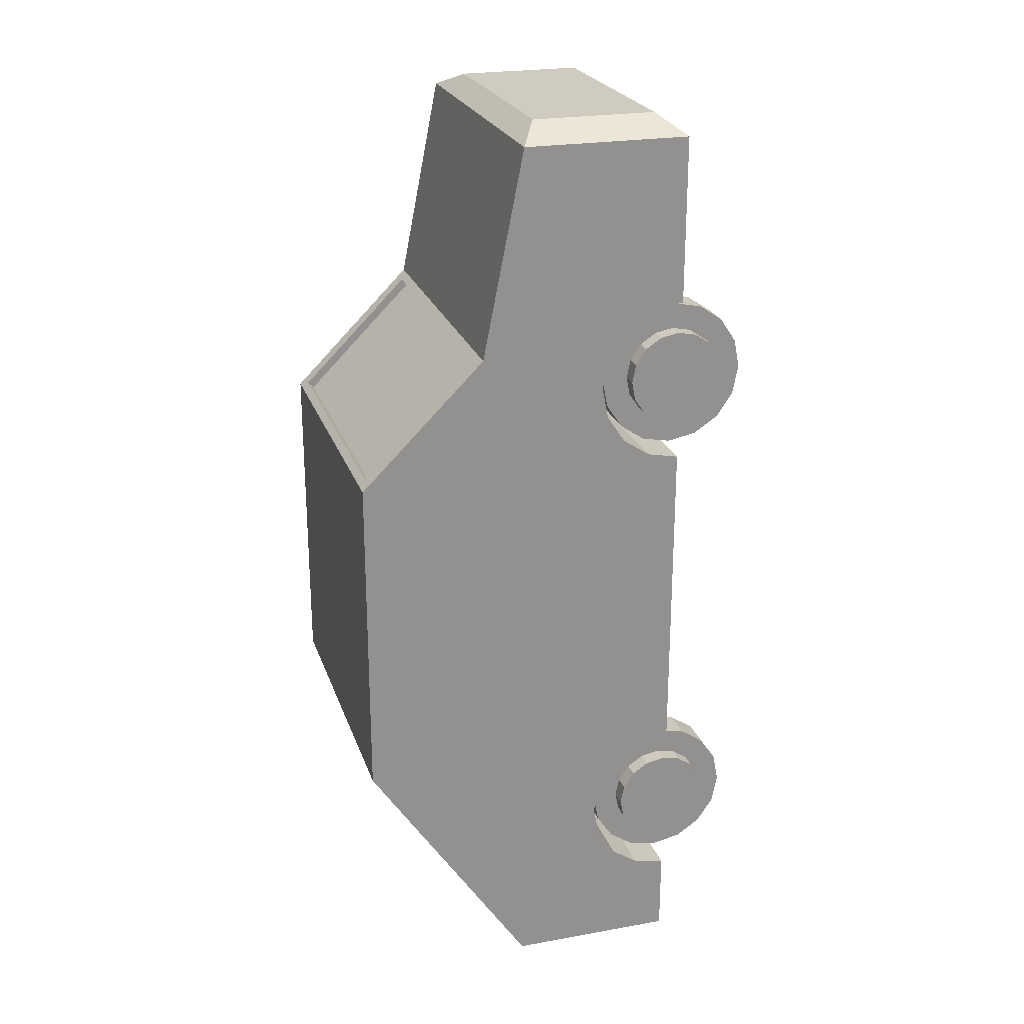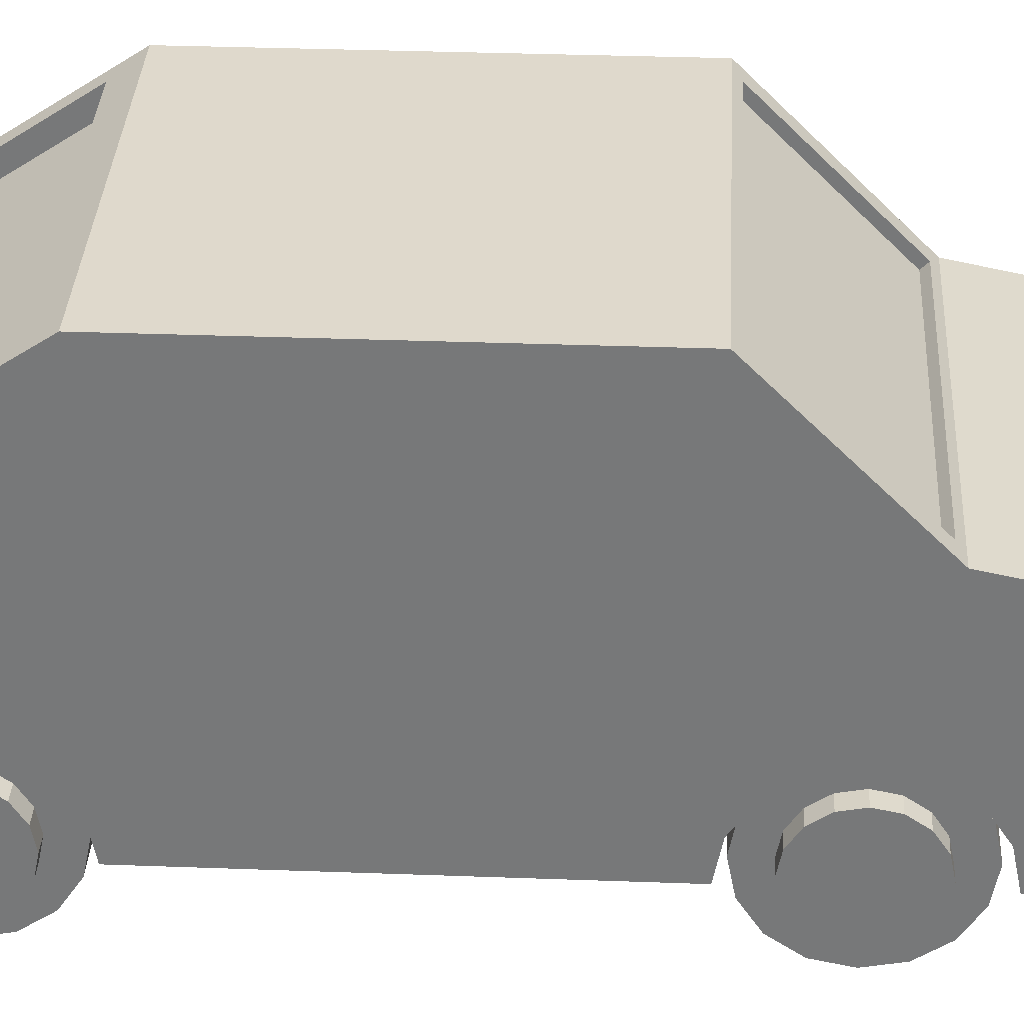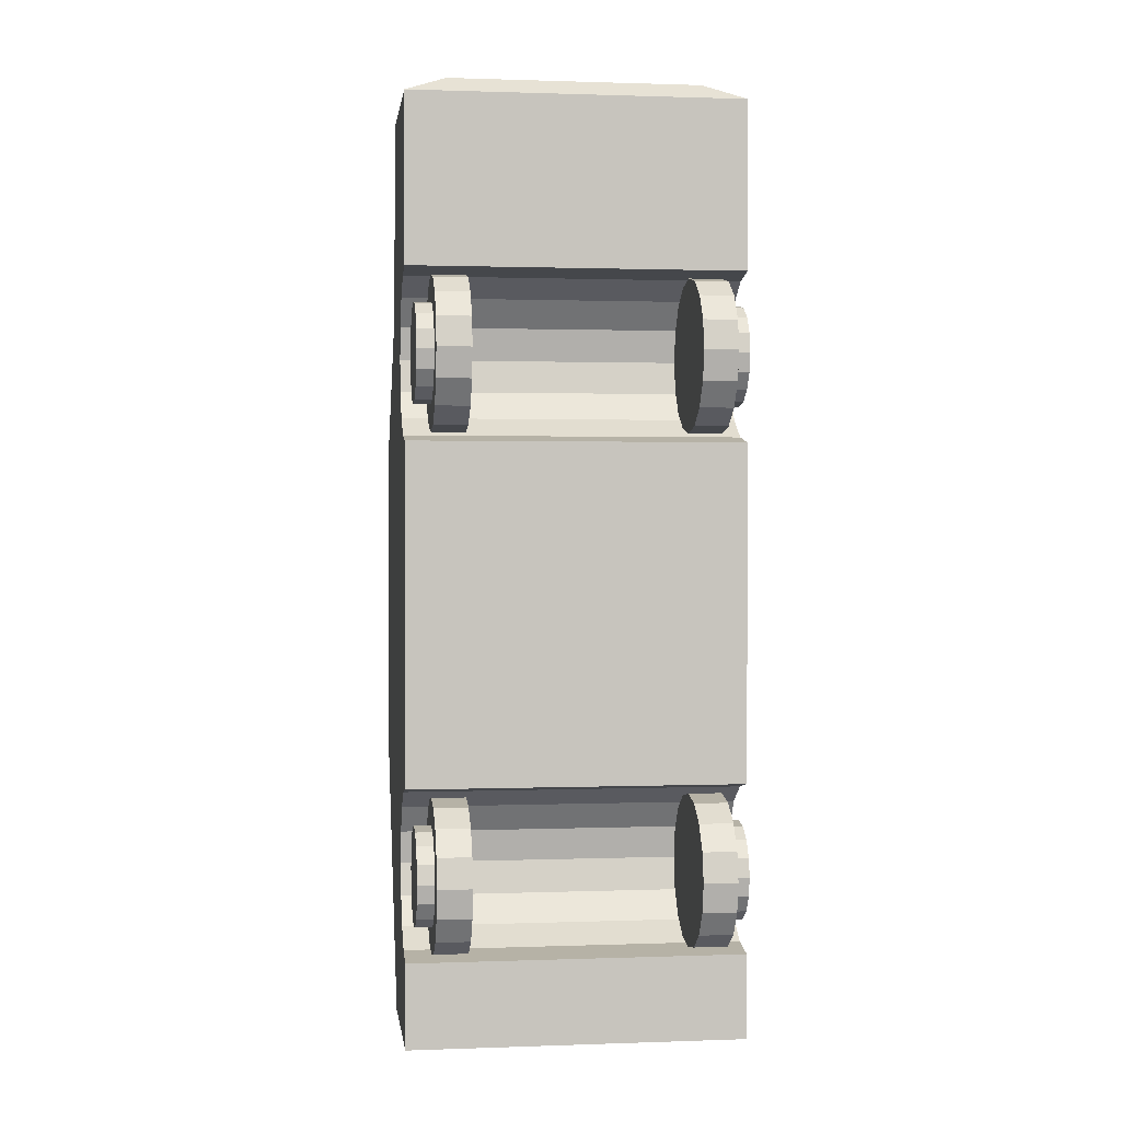
<metadata>
{"format":"obj","ext":"obj","renderer":"f3d","projection":"perspective","resolution":1024,"background":"white","views":[{"elev":23.7,"azim":-106.6,"up":"+Z"},{"elev":32.3,"azim":-87.0,"up":"+Y"},{"elev":0.9,"azim":-7.5,"up":"+Z"}]}
</metadata>
<code>
o Cylinder.003_Cylinder.002
v -0.65 0.5 -1.95
v -0.85 0.5 -1.95
v -0.65 0.6722 -1.916
v -0.85 0.6722 -1.916
v -0.65 0.8182 -1.818
v -0.85 0.8182 -1.818
v -0.65 0.9157 -1.672
v -0.85 0.9157 -1.672
v -0.65 0.95 -1.5
v -0.85 0.95 -1.5
v -0.65 0.9157 -1.328
v -0.85 0.9157 -1.328
v -0.65 0.8182 -1.182
v -0.85 0.8182 -1.182
v -0.65 0.6722 -1.084
v -0.85 0.6722 -1.084
v -0.65 0.5 -1.05
v -0.85 0.5 -1.05
v -0.65 0.3278 -1.084
v -0.85 0.3278 -1.084
v -0.65 0.1818 -1.182
v -0.85 0.1818 -1.182
v -0.65 0.08425 -1.328
v -0.85 0.08425 -1.328
v -0.65 0.05 -1.5
v -0.85 0.05 -1.5
v -0.65 0.08425 -1.672
v -0.85 0.08425 -1.672
v -0.65 0.1818 -1.818
v -0.85 0.1818 -1.818
v -0.65 0.3278 -1.916
v -0.85 0.3278 -1.916
v -0.85 0.6119 -1.77
v -0.85 0.5 -1.792
v -0.85 0.7068 -1.707
v -0.85 0.7702 -1.612
v -0.85 0.7925 -1.5
v -0.85 0.7702 -1.388
v -0.85 0.7068 -1.293
v -0.85 0.6119 -1.23
v -0.85 0.5 -1.208
v -0.85 0.3881 -1.23
v -0.85 0.2932 -1.293
v -0.85 0.2298 -1.388
v -0.85 0.2075 -1.5
v -0.85 0.2298 -1.612
v -0.85 0.2932 -1.707
v -0.85 0.3881 -1.77
v -0.95 0.6119 -1.77
v -0.95 0.5 -1.792
v -0.95 0.7068 -1.707
v -0.95 0.7702 -1.612
v -0.95 0.7925 -1.5
v -0.95 0.7702 -1.388
v -0.95 0.7068 -1.293
v -0.95 0.6119 -1.23
v -0.95 0.5 -1.208
v -0.95 0.3881 -1.23
v -0.95 0.2932 -1.293
v -0.95 0.2298 -1.388
v -0.95 0.2075 -1.5
v -0.95 0.2298 -1.612
v -0.95 0.2932 -1.707
v -0.95 0.3881 -1.77
v 0.6163 0.5 -1
v 1 0.5 -1
v 1 0.5 1
v -1 0.5 1
v -1 0.5 -1
v 1 0.5 -1
v 1 2.5 -1
v 1 2.5 1
v -1 0.5 1
v -1 2.5 1
v -1 2.5 -1
v -1 0.5 -1
v 1 0.6913 -1.038
v 1 0.8536 -1.146
v 1 0.9619 -1.309
v 1 1 -1.5
v 1 0.9619 -1.691
v 1 0.8536 -1.854
v 1 0.6913 -1.962
v 1 0.5 -2
v 1 0.5 -2.5
v 1 1.5 -2.5
v 1 1.75 1.75
v 1 0.9227 1.75
v 1 0.9619 1.691
v 1 1 1.5
v 1 0.9619 1.309
v 1 0.8536 1.146
v 1 0.6913 1.038
v -1 0.6913 1.038
v -1 0.8536 1.146
v -1 0.9619 1.309
v -1 1 1.5
v -1 0.9619 1.691
v -1 0.9227 1.75
v -1 1.75 1.75
v -1 1.5 -2.5
v -1 0.5 -2.5
v -1 0.5 -2
v -1 0.6913 -1.962
v -1 0.8536 -1.854
v -1 0.9619 -1.691
v -1 1 -1.5
v -1 0.9619 -1.309
v -1 0.8536 -1.146
v -1 0.6913 -1.038
v 1 1.5 3
v 1 0.5 3
v 1 0.5 2
v 1 0.6913 1.962
v 1 0.8536 1.854
v -1 0.8536 1.854
v -1 0.6913 1.962
v -1 0.5 2
v -1 0.5 3
v -1 1.5 3
v 0.75 1.375 3.1
v 0.75 0.625 3.1
v -0.75 0.625 3.1
v -0.75 1.375 3.1
v 1 1.75 -2.125
v -1 1.75 -2.125
v 0.9 1.844 -1.984
v 0.9 2.406 -1.141
v -0.9 2.406 -1.141
v -0.9 1.844 -1.984
v 0.9 1.761 -1.929
v 0.9 2.323 -1.085
v -0.9 2.323 -1.085
v -0.9 1.761 -1.929
v -0.9 2.462 1.038
v 0.9 2.462 1.038
v 0.9 1.788 1.712
v -0.9 1.788 1.712
v -0.9 2.427 1.002
v 0.9 2.427 1.002
v 0.9 1.752 1.677
v -0.9 1.752 1.677
v 0.65 0.5 1.05
v 0.85 0.5 1.05
v 0.65 0.3278 1.084
v 0.85 0.3278 1.084
v 0.65 0.1818 1.182
v 0.85 0.1818 1.182
v 0.65 0.08425 1.328
v 0.85 0.08425 1.328
v 0.65 0.05 1.5
v 0.85 0.05 1.5
v 0.65 0.08425 1.672
v 0.85 0.08425 1.672
v 0.65 0.1818 1.818
v 0.85 0.1818 1.818
v 0.65 0.3278 1.916
v 0.85 0.3278 1.916
v 0.65 0.5 1.95
v 0.85 0.5 1.95
v 0.65 0.6722 1.916
v 0.85 0.6722 1.916
v 0.65 0.8182 1.818
v 0.85 0.8182 1.818
v 0.65 0.9157 1.672
v 0.85 0.9157 1.672
v 0.65 0.95 1.5
v 0.85 0.95 1.5
v 0.65 0.9157 1.328
v 0.85 0.9157 1.328
v 0.65 0.8182 1.182
v 0.85 0.8182 1.182
v 0.65 0.6722 1.084
v 0.85 0.6722 1.084
v 0.85 0.3881 1.23
v 0.85 0.5 1.208
v 0.85 0.2932 1.293
v 0.85 0.2298 1.388
v 0.85 0.2075 1.5
v 0.85 0.2298 1.612
v 0.85 0.2932 1.707
v 0.85 0.3881 1.77
v 0.85 0.5 1.792
v 0.85 0.6119 1.77
v 0.85 0.7068 1.707
v 0.85 0.7702 1.612
v 0.85 0.7925 1.5
v 0.85 0.7702 1.388
v 0.85 0.7068 1.293
v 0.85 0.6119 1.23
v 0.95 0.3881 1.23
v 0.95 0.5 1.208
v 0.95 0.2932 1.293
v 0.95 0.2298 1.388
v 0.95 0.2075 1.5
v 0.95 0.2298 1.612
v 0.95 0.2932 1.707
v 0.95 0.3881 1.77
v 0.95 0.5 1.792
v 0.95 0.6119 1.77
v 0.95 0.7068 1.707
v 0.95 0.7702 1.612
v 0.95 0.7925 1.5
v 0.95 0.7702 1.388
v 0.95 0.7068 1.293
v 0.95 0.6119 1.23
v 0.65 0.5 -1.95
v 0.85 0.5 -1.95
v 0.65 0.3278 -1.916
v 0.85 0.3278 -1.916
v 0.65 0.1818 -1.818
v 0.85 0.1818 -1.818
v 0.65 0.08425 -1.672
v 0.85 0.08425 -1.672
v 0.65 0.05 -1.5
v 0.85 0.05 -1.5
v 0.65 0.08425 -1.328
v 0.85 0.08425 -1.328
v 0.65 0.1818 -1.182
v 0.85 0.1818 -1.182
v 0.65 0.3278 -1.084
v 0.85 0.3278 -1.084
v 0.65 0.5 -1.05
v 0.85 0.5 -1.05
v 0.65 0.6722 -1.084
v 0.85 0.6722 -1.084
v 0.65 0.8182 -1.182
v 0.85 0.8182 -1.182
v 0.65 0.9157 -1.328
v 0.85 0.9157 -1.328
v 0.65 0.95 -1.5
v 0.85 0.95 -1.5
v 0.65 0.9157 -1.672
v 0.85 0.9157 -1.672
v 0.65 0.8182 -1.818
v 0.85 0.8182 -1.818
v 0.65 0.6722 -1.916
v 0.85 0.6722 -1.916
v 0.85 0.3881 -1.77
v 0.85 0.5 -1.792
v 0.85 0.2932 -1.707
v 0.85 0.2298 -1.612
v 0.85 0.2075 -1.5
v 0.85 0.2298 -1.388
v 0.85 0.2932 -1.293
v 0.85 0.3881 -1.23
v 0.85 0.5 -1.208
v 0.85 0.6119 -1.23
v 0.85 0.7068 -1.293
v 0.85 0.7702 -1.388
v 0.85 0.7925 -1.5
v 0.85 0.7702 -1.612
v 0.85 0.7068 -1.707
v 0.85 0.6119 -1.77
v 0.95 0.3881 -1.77
v 0.95 0.5 -1.792
v 0.95 0.2932 -1.707
v 0.95 0.2298 -1.612
v 0.95 0.2075 -1.5
v 0.95 0.2298 -1.388
v 0.95 0.2932 -1.293
v 0.95 0.3881 -1.23
v 0.95 0.5 -1.208
v 0.95 0.6119 -1.23
v 0.95 0.7068 -1.293
v 0.95 0.7702 -1.388
v 0.95 0.7925 -1.5
v 0.95 0.7702 -1.612
v 0.95 0.7068 -1.707
v 0.95 0.6119 -1.77
v -0.65 0.5 1.05
v -0.85 0.5 1.05
v -0.65 0.6722 1.084
v -0.85 0.6722 1.084
v -0.65 0.8182 1.182
v -0.85 0.8182 1.182
v -0.65 0.9157 1.328
v -0.85 0.9157 1.328
v -0.65 0.95 1.5
v -0.85 0.95 1.5
v -0.65 0.9157 1.672
v -0.85 0.9157 1.672
v -0.65 0.8182 1.818
v -0.85 0.8182 1.818
v -0.65 0.6722 1.916
v -0.85 0.6722 1.916
v -0.65 0.5 1.95
v -0.85 0.5 1.95
v -0.65 0.3278 1.916
v -0.85 0.3278 1.916
v -0.65 0.1818 1.818
v -0.85 0.1818 1.818
v -0.65 0.08425 1.672
v -0.85 0.08425 1.672
v -0.65 0.05 1.5
v -0.85 0.05 1.5
v -0.65 0.08425 1.328
v -0.85 0.08425 1.328
v -0.65 0.1818 1.182
v -0.85 0.1818 1.182
v -0.65 0.3278 1.084
v -0.85 0.3278 1.084
v -0.85 0.6119 1.23
v -0.85 0.5 1.208
v -0.85 0.7068 1.293
v -0.85 0.7702 1.388
v -0.85 0.7925 1.5
v -0.85 0.7702 1.612
v -0.85 0.7068 1.707
v -0.85 0.6119 1.77
v -0.85 0.5 1.792
v -0.85 0.3881 1.77
v -0.85 0.2932 1.707
v -0.85 0.2298 1.612
v -0.85 0.2075 1.5
v -0.85 0.2298 1.388
v -0.85 0.2932 1.293
v -0.85 0.3881 1.23
v -0.95 0.6119 1.23
v -0.95 0.5 1.208
v -0.95 0.7068 1.293
v -0.95 0.7702 1.388
v -0.95 0.7925 1.5
v -0.95 0.7702 1.612
v -0.95 0.7068 1.707
v -0.95 0.6119 1.77
v -0.95 0.5 1.792
v -0.95 0.3881 1.77
v -0.95 0.2932 1.707
v -0.95 0.2298 1.612
v -0.95 0.2075 1.5
v -0.95 0.2298 1.388
v -0.95 0.2932 1.293
v -0.95 0.3881 1.23
f 2 3 1
f 4 5 3
f 6 7 5
f 8 9 7
f 10 11 9
f 12 13 11
f 13 16 15
f 16 17 15
f 18 19 17
f 20 21 19
f 22 23 21
f 24 25 23
f 26 27 25
f 28 29 27
f 12 39 14
f 30 31 29
f 32 1 31
f 15 27 31
f 38 55 39
f 22 44 24
f 32 34 2
f 8 37 10
f 18 42 20
f 30 46 47
f 6 33 35
f 14 40 16
f 26 44 45
f 10 38 12
f 22 42 43
f 32 47 48
f 6 36 8
f 16 41 18
f 4 34 33
f 28 45 46
f 59 55 51
f 46 63 47
f 39 56 40
f 47 64 48
f 40 57 41
f 33 50 49
f 48 50 34
f 41 58 42
f 33 51 35
f 42 59 43
f 35 52 36
f 43 60 44
f 36 53 37
f 44 61 45
f 37 54 38
f 45 62 46
f 67 68 65
f 66 65 70
f 71 67 66
f 73 68 67
f 74 75 76
f 71 80 125
f 75 72 71
f 87 90 91
f 73 93 94
f 74 96 100
f 101 105 126
f 126 86 101
f 102 84 103
f 101 85 102
f 72 135 136
f 111 112 114
f 99 88 115
f 97 89 98
f 96 90 97
f 96 92 91
f 94 92 95
f 117 119 120
f 87 120 111
f 112 123 119
f 112 118 113
f 118 114 113
f 116 114 117
f 110 77 65
f 109 77 110
f 108 78 109
f 107 79 108
f 106 80 107
f 105 81 106
f 104 82 105
f 103 83 104
f 121 123 122
f 111 122 112
f 111 124 121
f 119 124 120
f 71 127 128
f 130 133 134
f 75 130 126
f 71 129 75
f 125 130 127
f 132 134 133
f 128 131 132
f 130 131 127
f 128 133 129
f 138 139 135
f 74 138 135
f 100 137 138
f 87 136 137
f 140 142 141
f 135 140 136
f 137 142 138
f 137 140 141
f 144 145 143
f 146 147 145
f 148 149 147
f 150 151 149
f 152 153 151
f 153 156 155
f 156 157 155
f 158 159 157
f 160 161 159
f 162 163 161
f 163 166 165
f 166 167 165
f 168 169 167
f 170 171 169
f 156 180 181
f 172 173 171
f 174 143 173
f 161 165 173
f 180 197 181
f 164 186 166
f 174 176 144
f 150 179 152
f 160 184 162
f 170 189 172
f 146 177 148
f 156 182 158
f 168 186 187
f 152 180 154
f 164 184 185
f 174 189 190
f 148 178 150
f 158 183 160
f 146 176 175
f 170 187 188
f 201 197 193
f 188 205 189
f 181 198 182
f 189 206 190
f 182 199 183
f 176 191 175
f 190 192 176
f 183 200 184
f 175 193 177
f 184 201 185
f 177 194 178
f 185 202 186
f 178 195 179
f 186 203 187
f 179 196 180
f 187 204 188
f 208 209 207
f 210 211 209
f 212 213 211
f 214 215 213
f 216 217 215
f 217 220 219
f 220 221 219
f 222 223 221
f 224 225 223
f 226 227 225
f 227 230 229
f 229 232 231
f 232 233 231
f 234 235 233
f 218 245 220
f 236 237 235
f 238 207 237
f 225 229 237
f 244 261 245
f 228 250 230
f 238 240 208
f 216 242 243
f 224 248 226
f 234 253 236
f 210 241 212
f 220 246 222
f 232 250 251
f 216 244 218
f 228 248 249
f 238 253 254
f 212 242 214
f 222 247 224
f 210 240 239
f 234 251 252
f 265 261 257
f 252 269 253
f 245 262 246
f 253 270 254
f 246 263 247
f 240 255 239
f 254 256 240
f 247 264 248
f 239 257 241
f 248 265 249
f 241 258 242
f 249 266 250
f 242 259 243
f 250 267 251
f 243 260 244
f 251 268 252
f 272 273 271
f 274 275 273
f 276 277 275
f 278 279 277
f 280 281 279
f 282 283 281
f 284 285 283
f 286 287 285
f 288 289 287
f 289 292 291
f 292 293 291
f 294 295 293
f 296 297 295
f 298 299 297
f 284 308 309
f 300 301 299
f 302 271 301
f 289 293 301
f 308 325 309
f 292 314 294
f 302 304 272
f 280 306 307
f 288 312 290
f 300 316 317
f 274 305 276
f 286 309 310
f 296 314 315
f 280 308 282
f 292 312 313
f 300 318 302
f 278 305 306
f 286 311 288
f 274 304 303
f 298 315 316
f 329 325 321
f 316 333 317
f 309 326 310
f 317 334 318
f 310 327 311
f 304 319 303
f 318 320 304
f 311 328 312
f 303 321 305
f 312 329 313
f 305 322 306
f 313 330 314
f 306 323 307
f 314 331 315
f 307 324 308
f 315 332 316
f 2 4 3
f 4 6 5
f 6 8 7
f 8 10 9
f 10 12 11
f 12 14 13
f 13 14 16
f 16 18 17
f 18 20 19
f 20 22 21
f 22 24 23
f 24 26 25
f 26 28 27
f 28 30 29
f 12 38 39
f 30 32 31
f 32 2 1
f 31 1 3
f 3 5 31
f 7 9 11
f 11 13 15
f 15 17 19
f 19 21 23
f 23 25 27
f 27 29 31
f 31 5 7
f 7 11 15
f 15 19 23
f 23 27 15
f 31 7 15
f 38 54 55
f 22 43 44
f 32 48 34
f 8 36 37
f 18 41 42
f 30 28 46
f 6 4 33
f 14 39 40
f 26 24 44
f 10 37 38
f 22 20 42
f 32 30 47
f 6 35 36
f 16 40 41
f 4 2 34
f 28 26 45
f 51 49 63
f 50 64 63
f 63 62 59
f 61 60 59
f 59 58 57
f 57 56 59
f 55 54 53
f 53 52 55
f 49 50 63
f 62 61 59
f 59 56 55
f 55 52 51
f 51 63 59
f 46 62 63
f 39 55 56
f 47 63 64
f 40 56 57
f 33 34 50
f 48 64 50
f 41 57 58
f 33 49 51
f 42 58 59
f 35 51 52
f 43 59 60
f 36 52 53
f 44 60 61
f 37 53 54
f 45 61 62
f 69 65 68
f 66 67 65
f 71 72 67
f 76 69 68
f 68 74 76
f 71 66 70
f 71 70 77
f 86 82 83
f 84 85 83
f 83 85 86
f 71 77 78
f 71 78 79
f 86 125 82
f 82 125 81
f 71 79 80
f 81 125 80
f 75 74 72
f 93 67 72
f 72 87 91
f 87 88 89
f 92 93 72
f 91 92 72
f 87 89 90
f 73 67 93
f 74 68 73
f 74 73 94
f 99 100 98
f 98 100 97
f 74 94 95
f 74 95 96
f 97 100 96
f 110 76 75
f 126 105 106
f 109 110 75
f 108 109 75
f 75 126 107
f 102 103 104
f 102 104 101
f 107 108 75
f 104 105 101
f 106 107 126
f 126 125 86
f 102 85 84
f 101 86 85
f 72 74 135
f 115 88 87
f 87 111 115
f 112 113 114
f 114 115 111
f 115 116 99
f 99 98 89
f 89 88 99
f 97 90 89
f 96 91 90
f 96 95 92
f 94 93 92
f 120 100 116
f 100 99 116
f 118 119 117
f 120 116 117
f 87 100 120
f 112 122 123
f 112 119 118
f 118 117 114
f 116 115 114
f 65 69 76
f 76 110 65
f 77 70 65
f 109 78 77
f 108 79 78
f 107 80 79
f 106 81 80
f 105 82 81
f 104 83 82
f 103 84 83
f 121 124 123
f 111 121 122
f 111 120 124
f 119 123 124
f 71 125 127
f 130 129 133
f 75 129 130
f 71 128 129
f 125 126 130
f 132 131 134
f 128 127 131
f 130 134 131
f 128 132 133
f 138 142 139
f 74 100 138
f 100 87 137
f 87 72 136
f 140 139 142
f 135 139 140
f 137 141 142
f 137 136 140
f 144 146 145
f 146 148 147
f 148 150 149
f 150 152 151
f 152 154 153
f 153 154 156
f 156 158 157
f 158 160 159
f 160 162 161
f 162 164 163
f 163 164 166
f 166 168 167
f 168 170 169
f 170 172 171
f 156 154 180
f 172 174 173
f 174 144 143
f 173 143 145
f 145 147 173
f 149 151 153
f 153 155 149
f 157 159 161
f 161 163 165
f 165 167 173
f 169 171 173
f 173 147 149
f 149 155 157
f 157 161 173
f 167 169 173
f 173 149 157
f 180 196 197
f 164 185 186
f 174 190 176
f 150 178 179
f 160 183 184
f 170 188 189
f 146 175 177
f 156 181 182
f 168 166 186
f 152 179 180
f 164 162 184
f 174 172 189
f 148 177 178
f 158 182 183
f 146 144 176
f 170 168 187
f 193 191 205
f 192 206 205
f 205 204 203
f 203 202 201
f 201 200 199
f 199 198 201
f 197 196 195
f 195 194 197
f 191 192 205
f 205 203 201
f 201 198 197
f 197 194 193
f 193 205 201
f 188 204 205
f 181 197 198
f 189 205 206
f 182 198 199
f 176 192 191
f 190 206 192
f 183 199 200
f 175 191 193
f 184 200 201
f 177 193 194
f 185 201 202
f 178 194 195
f 186 202 203
f 179 195 196
f 187 203 204
f 208 210 209
f 210 212 211
f 212 214 213
f 214 216 215
f 216 218 217
f 217 218 220
f 220 222 221
f 222 224 223
f 224 226 225
f 226 228 227
f 227 228 230
f 229 230 232
f 232 234 233
f 234 236 235
f 218 244 245
f 236 238 237
f 238 208 207
f 237 207 209
f 209 211 237
f 213 215 221
f 217 219 221
f 221 223 225
f 225 227 229
f 229 231 237
f 233 235 237
f 237 211 213
f 215 217 221
f 221 225 237
f 231 233 237
f 237 213 221
f 244 260 261
f 228 249 250
f 238 254 240
f 216 214 242
f 224 247 248
f 234 252 253
f 210 239 241
f 220 245 246
f 232 230 250
f 216 243 244
f 228 226 248
f 238 236 253
f 212 241 242
f 222 246 247
f 210 208 240
f 234 232 251
f 257 255 269
f 256 270 269
f 269 268 265
f 267 266 265
f 265 264 263
f 263 262 265
f 261 260 259
f 259 258 261
f 255 256 269
f 268 267 265
f 265 262 261
f 261 258 257
f 257 269 265
f 252 268 269
f 245 261 262
f 253 269 270
f 246 262 263
f 240 256 255
f 254 270 256
f 247 263 264
f 239 255 257
f 248 264 265
f 241 257 258
f 249 265 266
f 242 258 259
f 250 266 267
f 243 259 260
f 251 267 268
f 272 274 273
f 274 276 275
f 276 278 277
f 278 280 279
f 280 282 281
f 282 284 283
f 284 286 285
f 286 288 287
f 288 290 289
f 289 290 292
f 292 294 293
f 294 296 295
f 296 298 297
f 298 300 299
f 284 282 308
f 300 302 301
f 302 272 271
f 301 271 273
f 273 275 301
f 277 279 281
f 281 283 277
f 285 287 289
f 289 291 293
f 293 295 301
f 297 299 301
f 301 275 277
f 277 283 285
f 285 289 301
f 295 297 301
f 301 277 285
f 308 324 325
f 292 313 314
f 302 318 304
f 280 278 306
f 288 311 312
f 300 298 316
f 274 303 305
f 286 284 309
f 296 294 314
f 280 307 308
f 292 290 312
f 300 317 318
f 278 276 305
f 286 310 311
f 274 272 304
f 298 296 315
f 321 319 333
f 320 334 333
f 333 332 331
f 331 330 329
f 329 328 327
f 327 326 329
f 325 324 323
f 323 322 321
f 319 320 333
f 333 331 329
f 329 326 325
f 325 323 321
f 321 333 329
f 316 332 333
f 309 325 326
f 317 333 334
f 310 326 327
f 304 320 319
f 318 334 320
f 311 327 328
f 303 319 321
f 312 328 329
f 305 321 322
f 313 329 330
f 306 322 323
f 314 330 331
f 307 323 324
f 315 331 332

</code>
